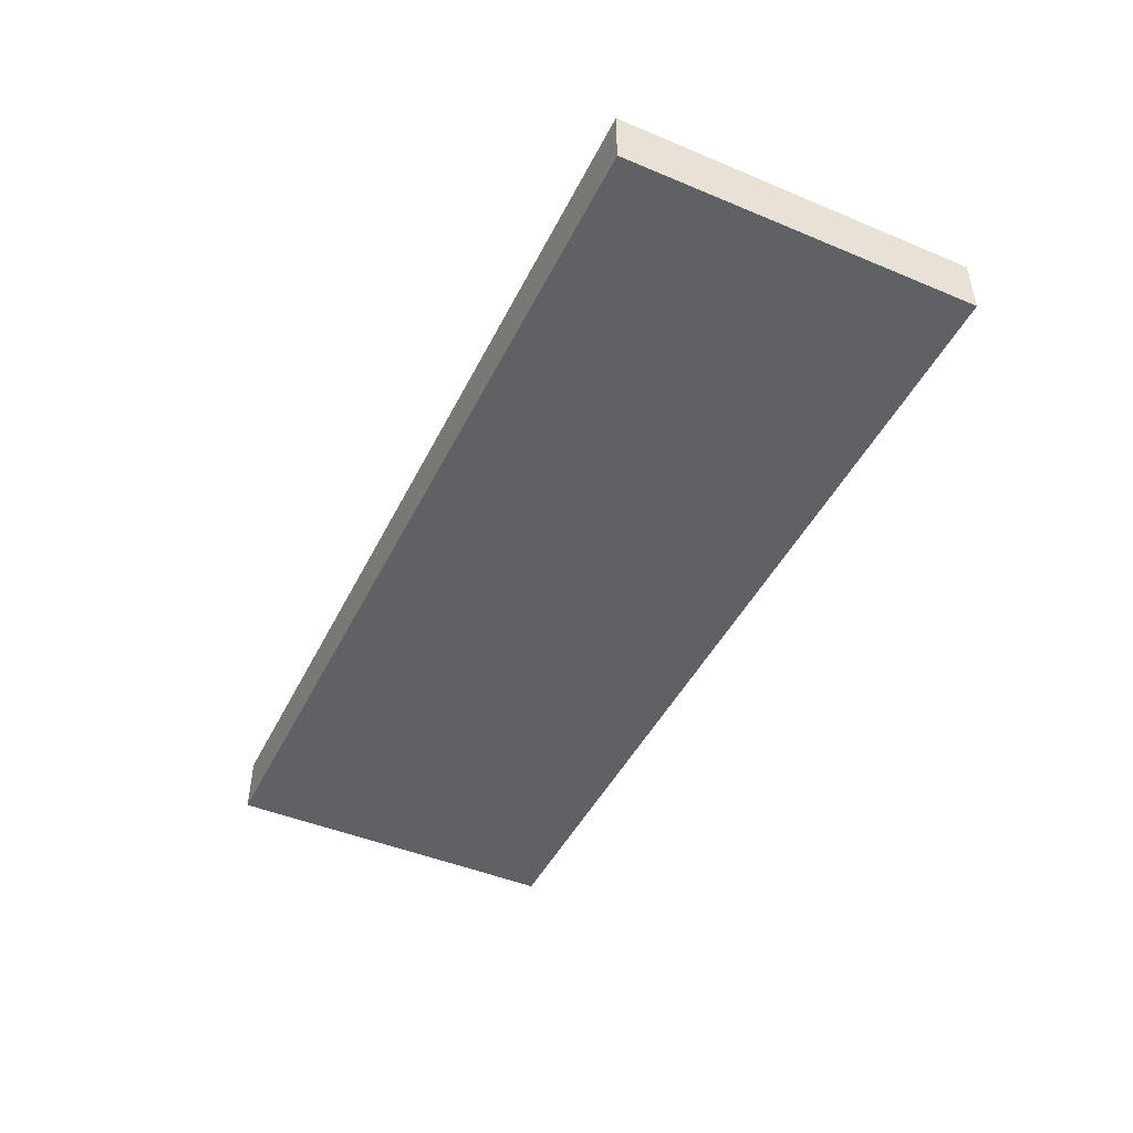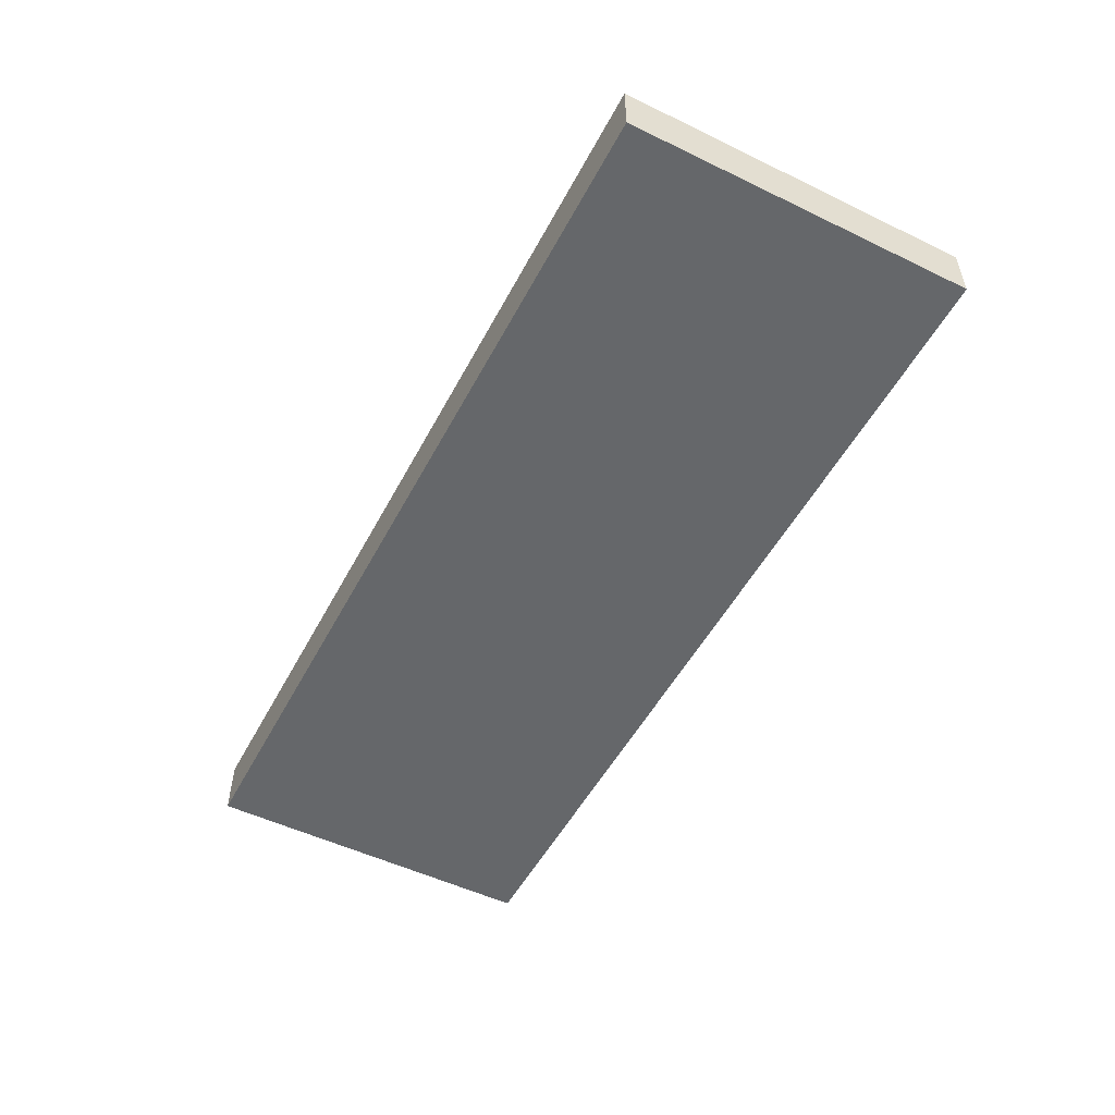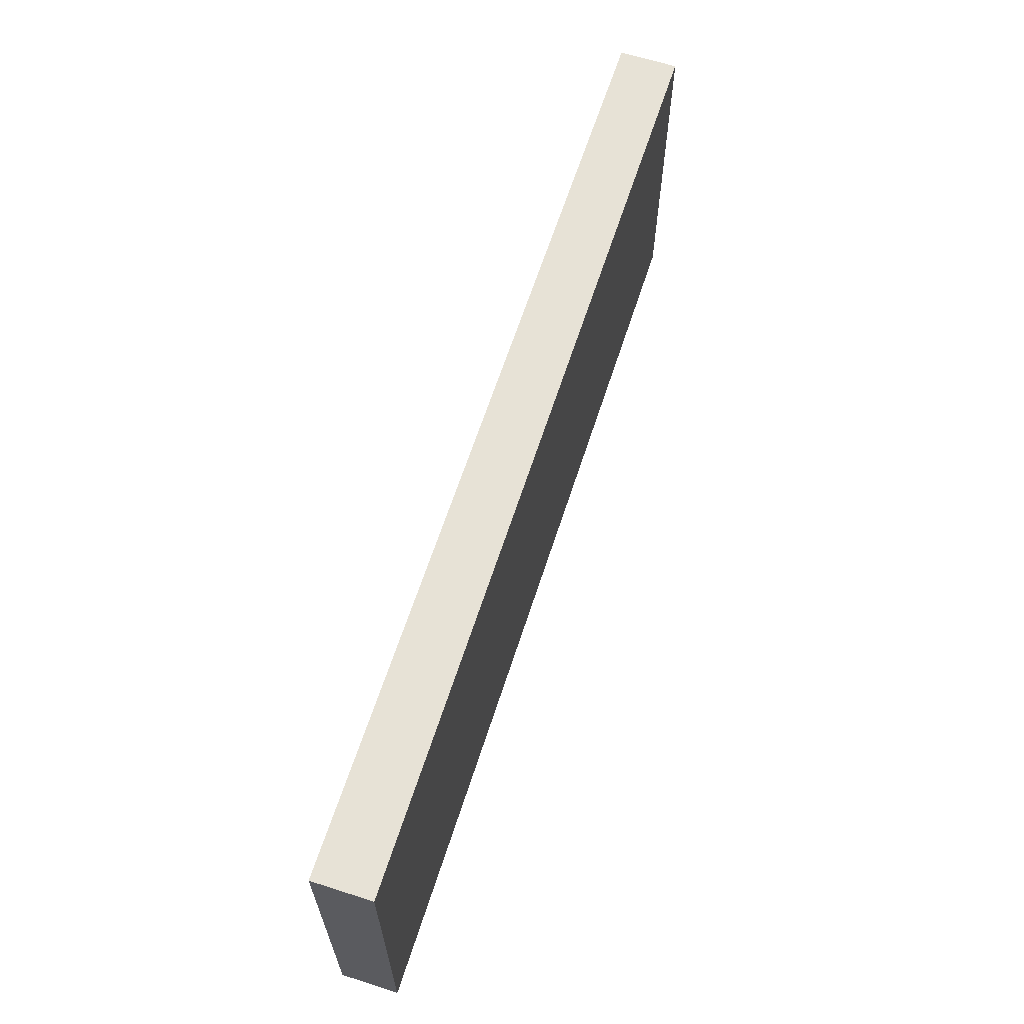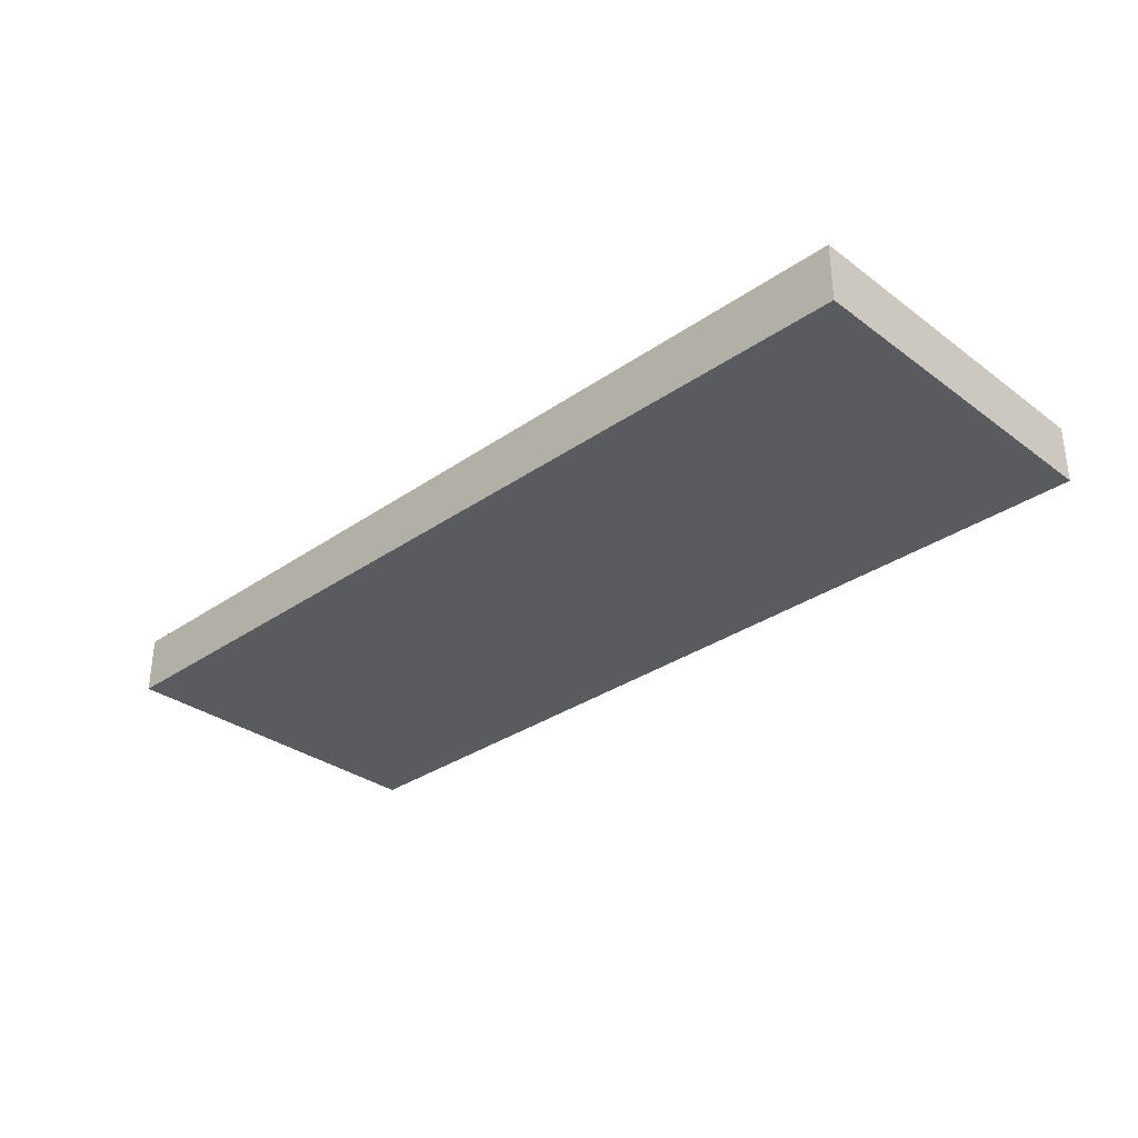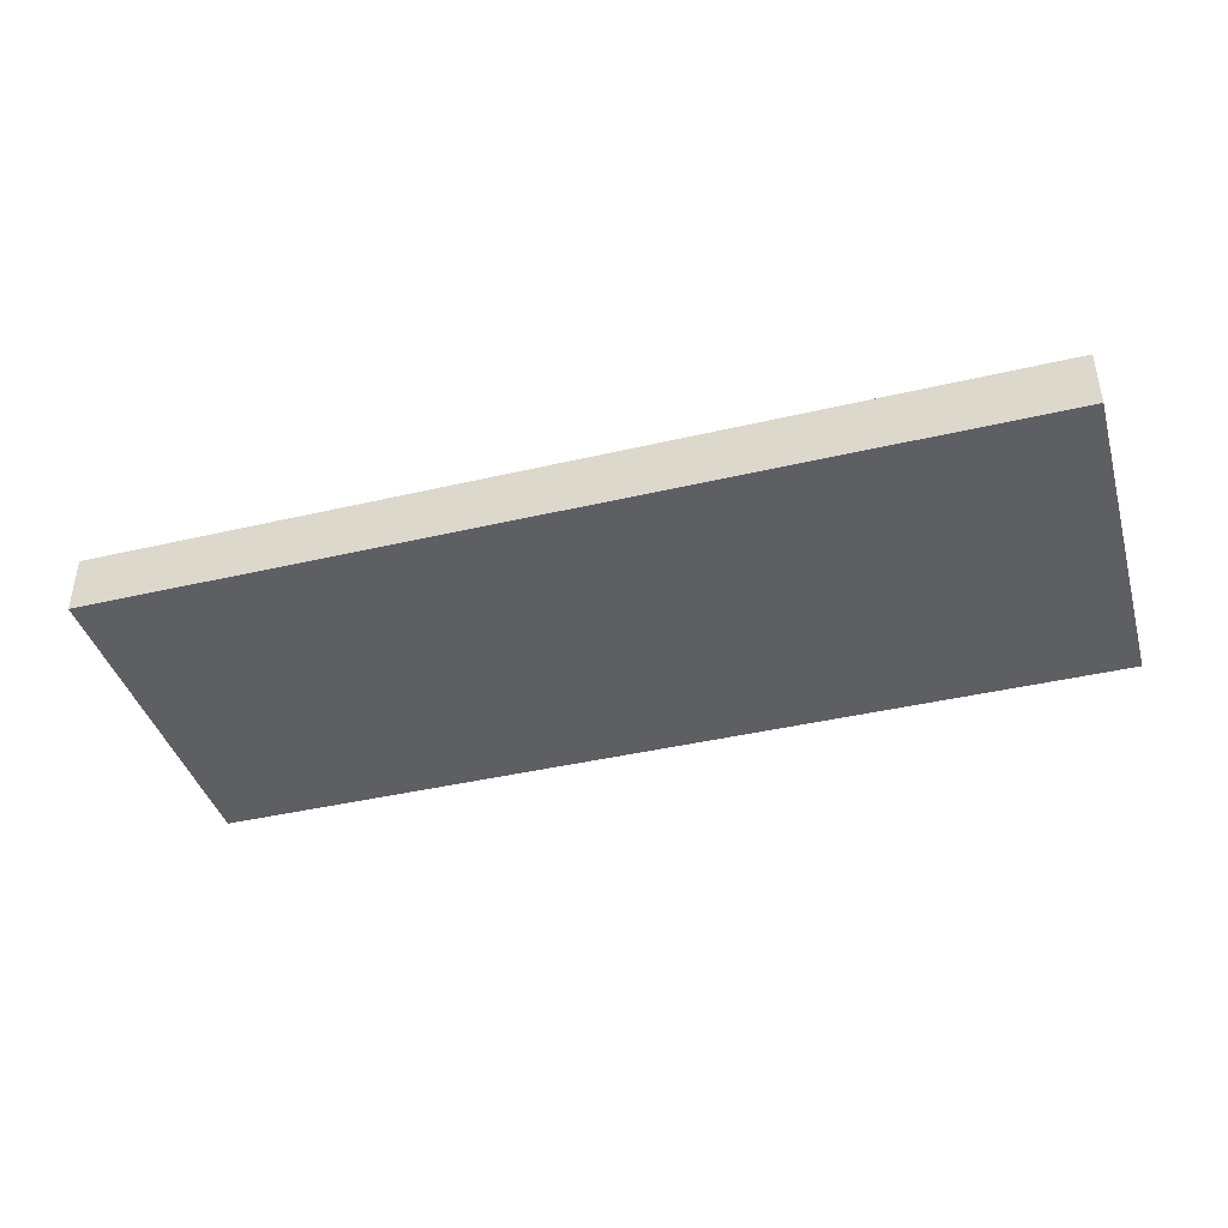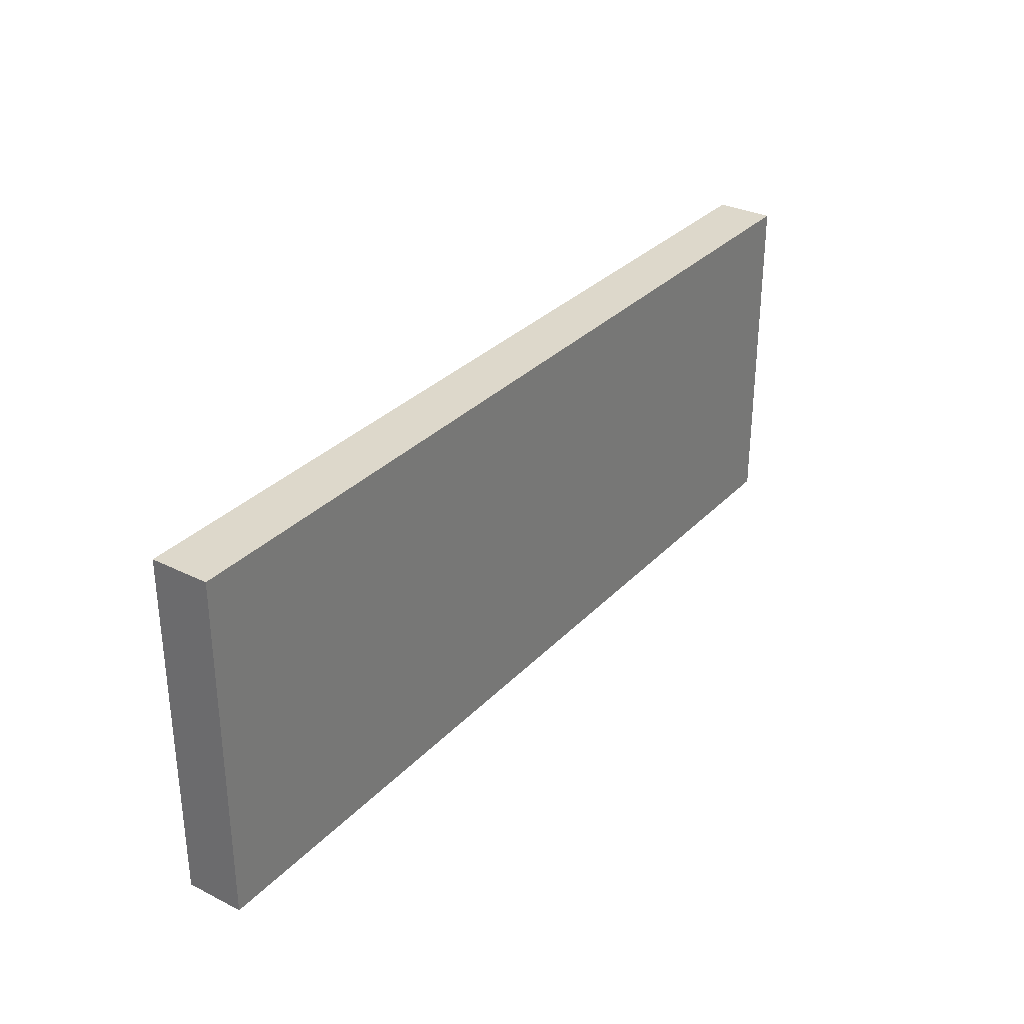
<metadata>
{"format":"obj","ext":"obj","renderer":"f3d","projection":"perspective","resolution":1024,"background":"white","views":[{"elev":-46.1,"azim":-115.5,"up":"+Z"},{"elev":-52.0,"azim":-117.5,"up":"+Z"},{"elev":63.5,"azim":-72.1,"up":"+Y"},{"elev":-32.2,"azim":44.1,"up":"+Z"},{"elev":-40.8,"azim":16.0,"up":"+Z"},{"elev":31.3,"azim":125.2,"up":"+Y"}]}
</metadata>
<code>
o Group12/mesh36/mesh36-geometry#mesh36-geometry
v 0.714 0.009166 0.3893
v 0.714 -0.1219 0.4111
v 0.714 -0.1219 0.3893
v 0.714 0.009166 0.4111
v 0.3672 -0.1219 0.3893
v 0.3672 0.009166 0.4111
v 0.3672 -0.1219 0.4111
v 0.3672 0.009166 0.3893
f 1 2 3
f 2 1 4
f 2 5 3
f 5 1 3
f 1 6 4
f 6 2 4
f 5 2 7
f 1 5 8
f 6 1 8
f 2 6 7
f 6 5 7
f 5 6 8
f 3 2 1
f 4 1 2
f 3 5 2
f 3 1 5
f 4 6 1
f 4 2 6
f 7 2 5
f 8 5 1
f 8 1 6
f 7 6 2
f 7 5 6
f 8 6 5

</code>
